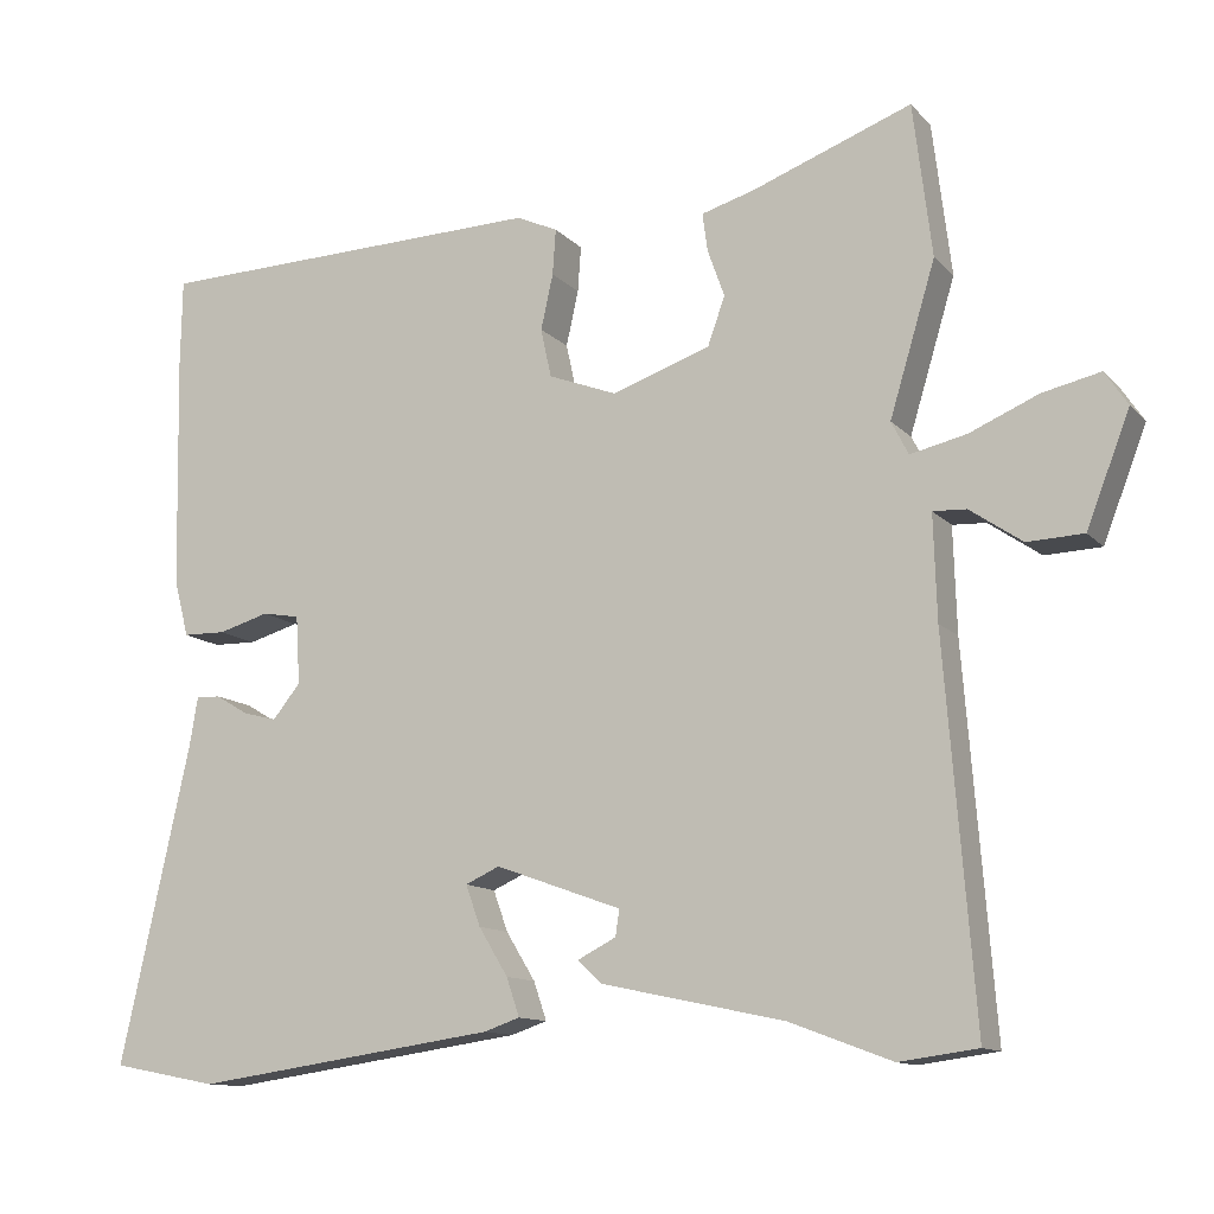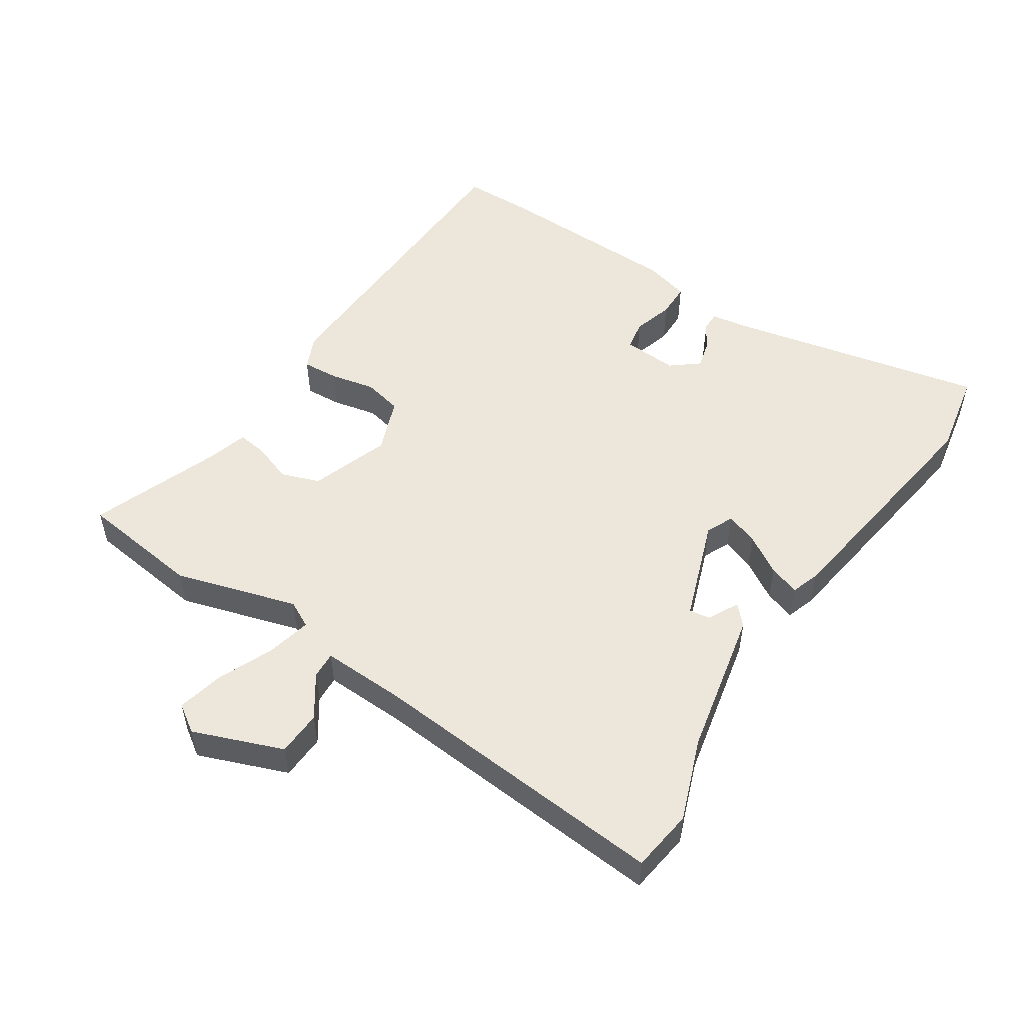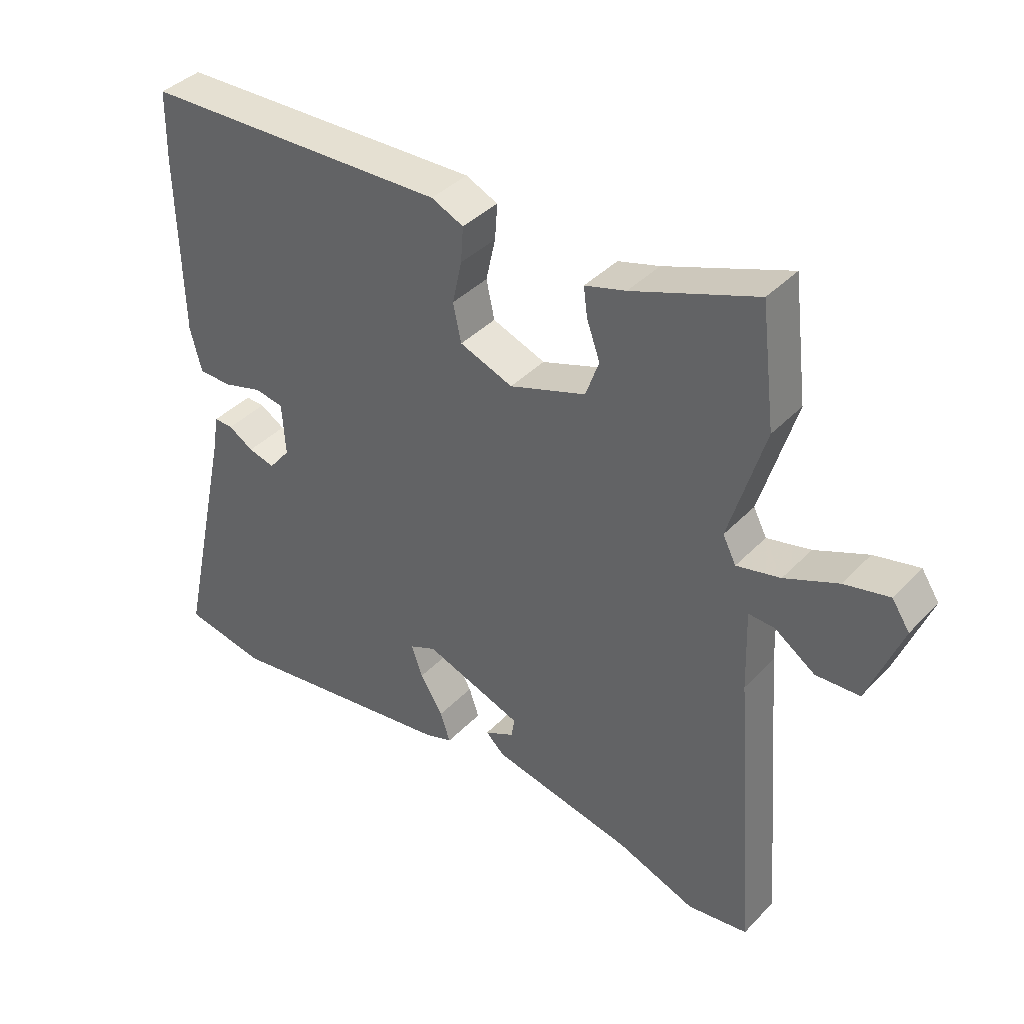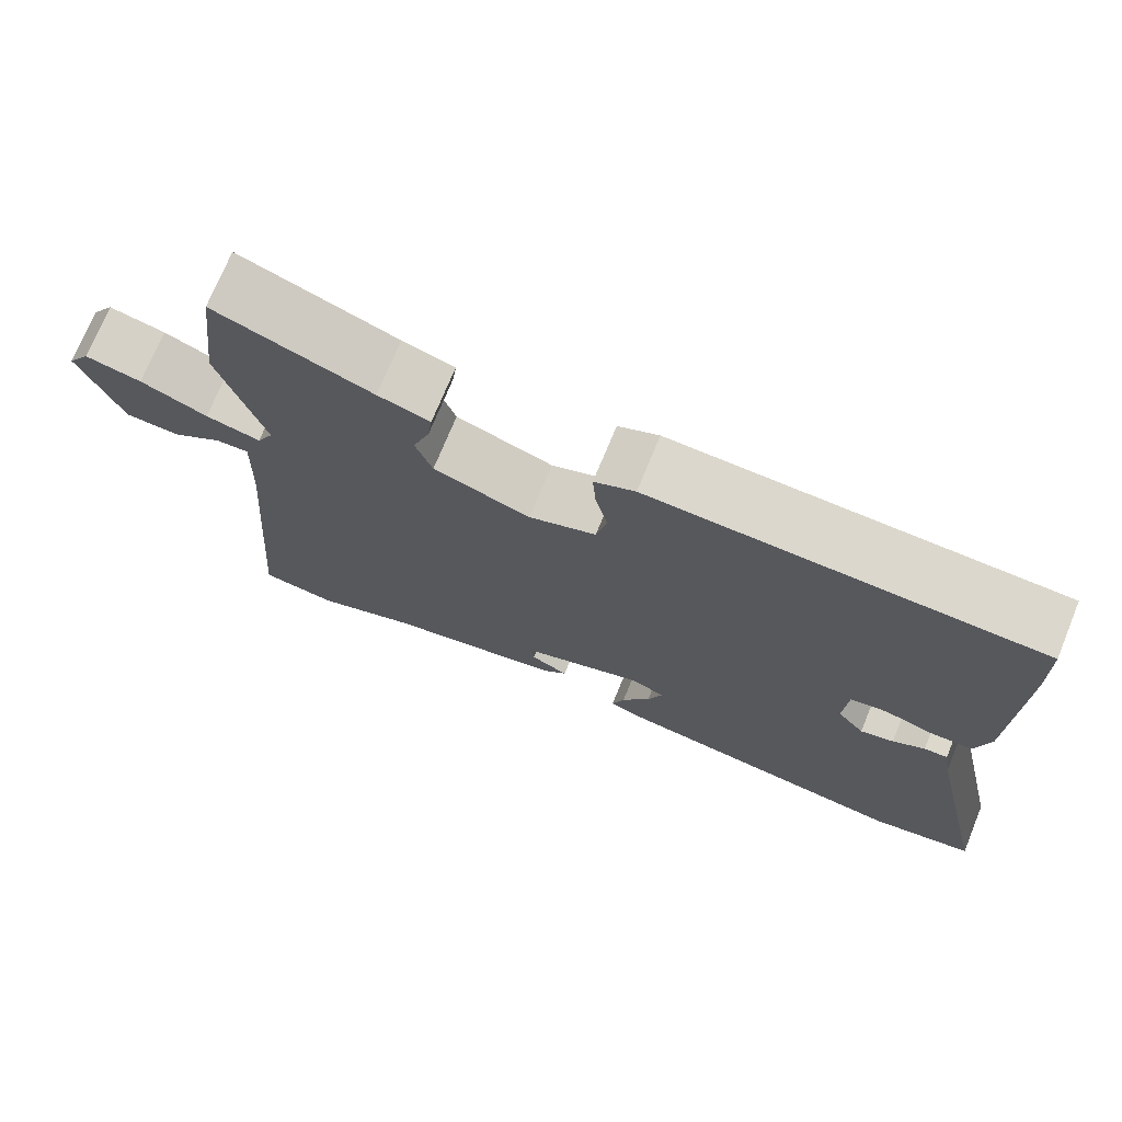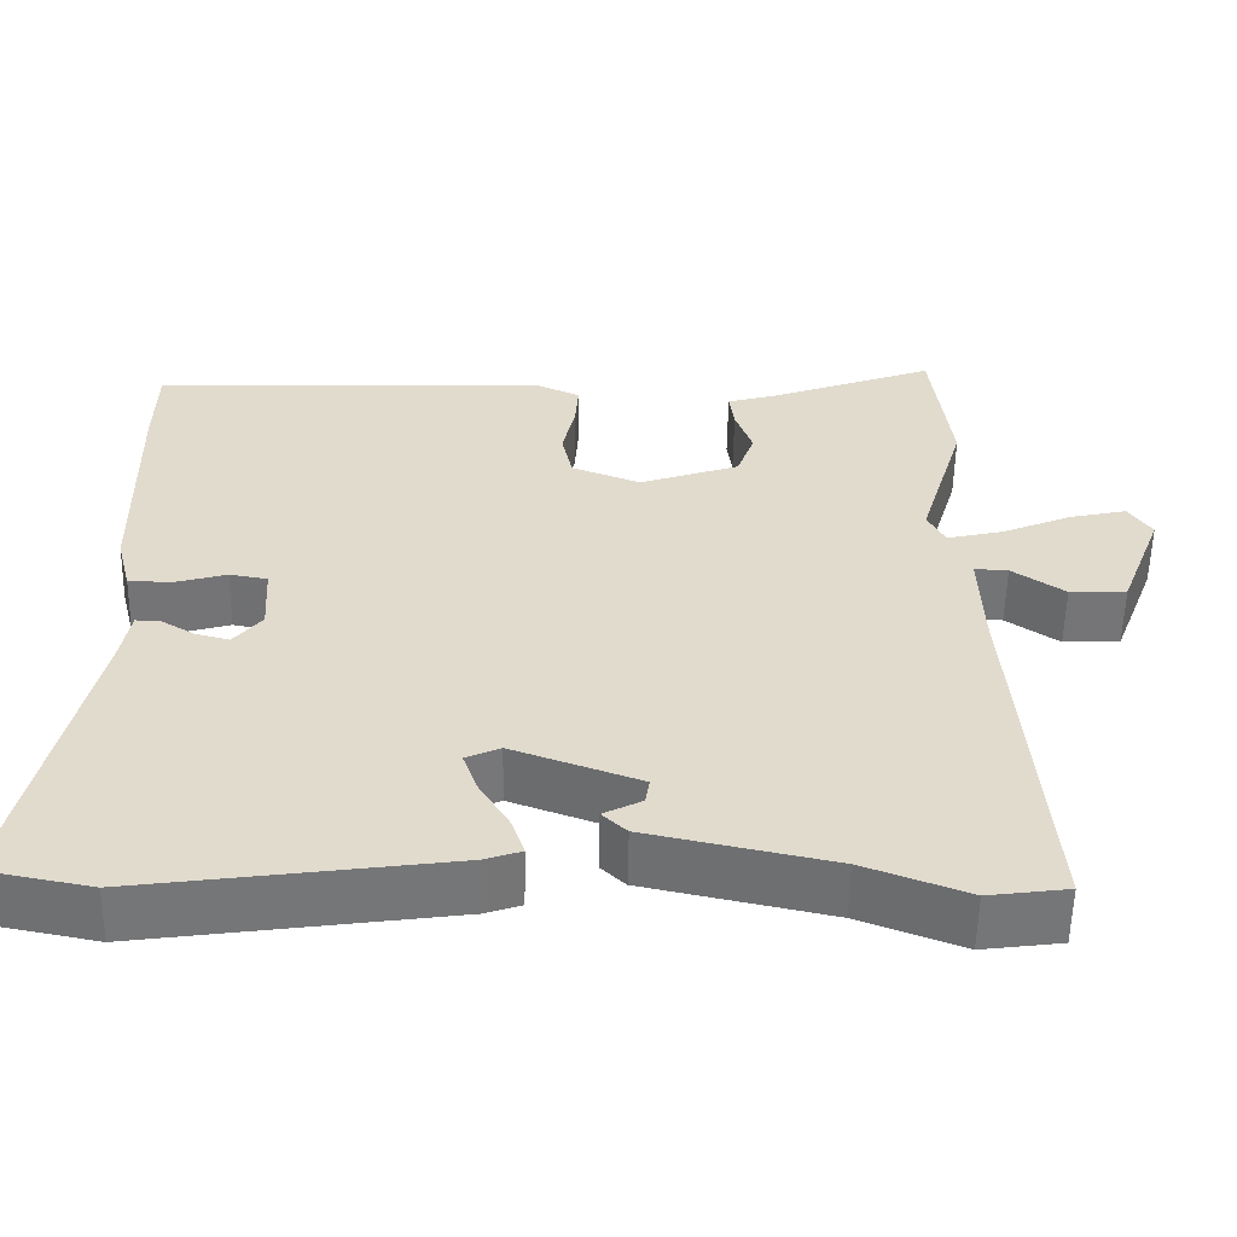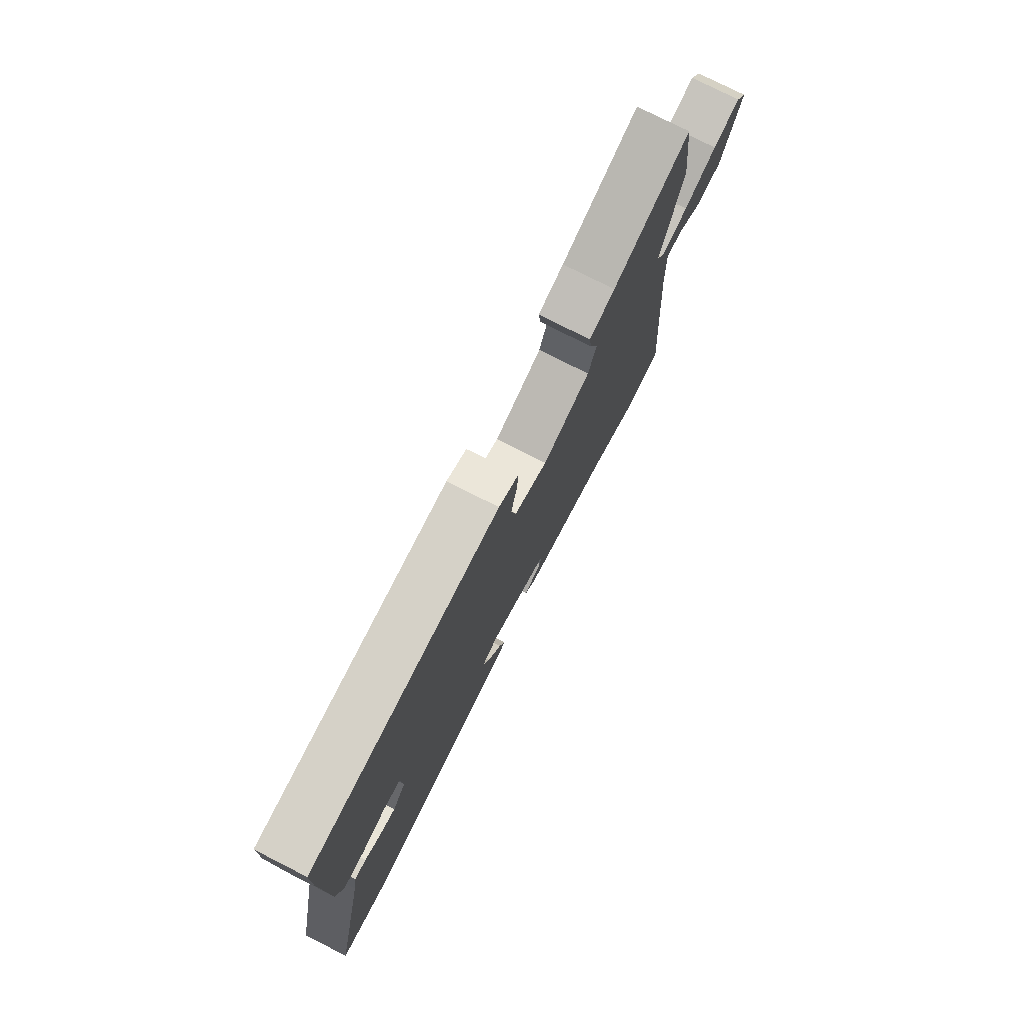
<metadata>
{"format":"obj","ext":"obj","renderer":"f3d","projection":"perspective","resolution":1024,"background":"white","views":[{"elev":-12.1,"azim":25.2,"up":"+Z"},{"elev":52.2,"azim":123.5,"up":"+Y"},{"elev":39.2,"azim":38.4,"up":"+Z"},{"elev":72.9,"azim":-157.7,"up":"+Z"},{"elev":-56.4,"azim":-1.1,"up":"+Z"},{"elev":76.9,"azim":-63.1,"up":"+Z"}]}
</metadata>
<code>
v -0.424 0.07 -0.515
v -0.554 0.07 -0.49
v -0.468 0.07 -0.1
v -0.458 0.07 -0.04
v -0.428 0.07 -0.041
v -0.388 0.07 -0.065
v -0.346 0.07 -0.076
v -0.312 0.07 -0.034
v -0.317 0.07 0.05
v -0.363 0.07 0.058
v -0.425 0.07 0.04
v -0.478 0.07 0.041
v -0.496 0.07 0.111
v -0.502 0.07 0.397
v -0.5 0.07 0.506
v -0.015 0.07 0.52
v 0.036 0.07 0.497
v 0.032 0.07 0.441
v 0.017 0.07 0.373
v 0.03 0.07 0.313
v 0.114 0.07 0.281
v 0.235 0.07 0.323
v 0.256 0.07 0.382
v 0.235 0.07 0.441
v 0.229 0.07 0.487
v 0.294 0.07 0.506
v 0.49 0.07 0.579
v 0.513 0.07 0.391
v 0.457 0.07 0.205
v 0.478 0.07 0.164
v 0.547 0.07 0.18
v 0.631 0.07 0.216
v 0.702 0.07 0.232
v 0.73 0.07 0.19
v 0.677 0.07 0.053
v 0.608 0.07 0.05
v 0.544 0.07 0.094
v 0.503 0.07 0.096
v 0.507 0.07 -0.032
v 0.543 0.07 -0.494
v 0.447 0.07 -0.507
v 0.322 0.07 -0.46
v 0.098 0.07 -0.412
v 0.068 0.07 -0.384
v 0.115 0.07 -0.36
v 0.12 0.07 -0.328
v -0.035 0.07 -0.272
v -0.077 0.07 -0.291
v -0.059 0.07 -0.341
v -0.023 0.07 -0.4
v -0.007 0.07 -0.447
v -0.051 0.07 -0.462
v -0.424 0 -0.515
v -0.554 0 -0.49
v -0.468 0 -0.1
v -0.458 0 -0.04
v -0.428 0 -0.041
v -0.388 0 -0.065
v -0.346 0 -0.076
v -0.312 0 -0.034
v -0.317 0 0.05
v -0.363 0 0.058
v -0.425 0 0.04
v -0.478 0 0.041
v -0.496 0 0.111
v -0.502 0 0.397
v -0.5 0 0.506
v -0.015 0 0.52
v 0.036 0 0.497
v 0.032 0 0.441
v 0.017 0 0.373
v 0.03 0 0.313
v 0.114 0 0.281
v 0.235 0 0.323
v 0.256 0 0.382
v 0.235 0 0.441
v 0.229 0 0.487
v 0.294 0 0.506
v 0.49 0 0.579
v 0.513 0 0.391
v 0.457 0 0.205
v 0.478 0 0.164
v 0.547 0 0.18
v 0.631 0 0.216
v 0.702 0 0.232
v 0.73 0 0.19
v 0.677 0 0.053
v 0.608 0 0.05
v 0.544 0 0.094
v 0.503 0 0.096
v 0.507 0 -0.032
v 0.543 0 -0.494
v 0.447 0 -0.507
v 0.322 0 -0.46
v 0.098 0 -0.412
v 0.068 0 -0.384
v 0.115 0 -0.36
v 0.12 0 -0.328
v -0.035 0 -0.272
v -0.077 0 -0.291
v -0.059 0 -0.341
v -0.023 0 -0.4
v -0.007 0 -0.447
v -0.051 0 -0.462
f 1 2 3
f 52 1 3
f 51 52 3
f 50 51 3
f 49 50 3
f 4 5 6
f 3 4 6
f 49 3 6
f 48 49 6
f 47 48 6 7
f 46 47 7 8
f 42 43 44 45
f 42 45 46
f 41 42 46
f 40 41 46
f 39 40 46
f 46 8 9
f 39 46 9
f 38 39 9
f 35 36 37
f 34 35 37
f 33 34 37
f 32 33 37
f 31 32 37
f 30 31 37 38
f 38 9 10
f 30 38 10
f 29 30 10
f 26 27 28 29
f 25 26 29
f 24 25 29
f 23 24 29
f 22 23 29
f 21 22 29 10
f 17 18 19
f 16 17 19
f 15 16 19
f 14 15 19
f 13 14 19
f 12 13 19
f 11 12 19
f 10 11 19
f 10 19 20
f 10 20 21
f 55 54 53
f 55 53 104
f 55 104 103
f 55 103 102
f 55 102 101
f 58 57 56
f 58 56 55
f 58 55 101
f 58 101 100
f 59 58 100 99
f 60 59 99 98
f 97 96 95 94
f 98 97 94
f 98 94 93
f 98 93 92
f 98 92 91
f 61 60 98
f 61 98 91
f 61 91 90
f 89 88 87
f 89 87 86
f 89 86 85
f 89 85 84
f 89 84 83
f 90 89 83 82
f 62 61 90
f 62 90 82
f 62 82 81
f 81 80 79 78
f 81 78 77
f 81 77 76
f 81 76 75
f 81 75 74
f 62 81 74 73
f 71 70 69
f 71 69 68
f 71 68 67
f 71 67 66
f 71 66 65
f 71 65 64
f 71 64 63
f 71 63 62
f 72 71 62
f 73 72 62
f 1 53 54 2
f 2 54 55 3
f 3 55 56 4
f 4 56 57 5
f 5 57 58 6
f 6 58 59 7
f 7 59 60 8
f 8 60 61 9
f 9 61 62 10
f 10 62 63 11
f 11 63 64 12
f 12 64 65 13
f 13 65 66 14
f 14 66 67 15
f 15 67 68 16
f 16 68 69 17
f 17 69 70 18
f 18 70 71 19
f 19 71 72 20
f 20 72 73 21
f 21 73 74 22
f 22 74 75 23
f 23 75 76 24
f 24 76 77 25
f 25 77 78 26
f 26 78 79 27
f 27 79 80 28
f 28 80 81 29
f 29 81 82 30
f 30 82 83 31
f 31 83 84 32
f 32 84 85 33
f 33 85 86 34
f 34 86 87 35
f 35 87 88 36
f 36 88 89 37
f 37 89 90 38
f 38 90 91 39
f 39 91 92 40
f 40 92 93 41
f 41 93 94 42
f 42 94 95 43
f 43 95 96 44
f 44 96 97 45
f 45 97 98 46
f 46 98 99 47
f 47 99 100 48
f 48 100 101 49
f 49 101 102 50
f 50 102 103 51
f 51 103 104 52
f 52 104 53 1

</code>
